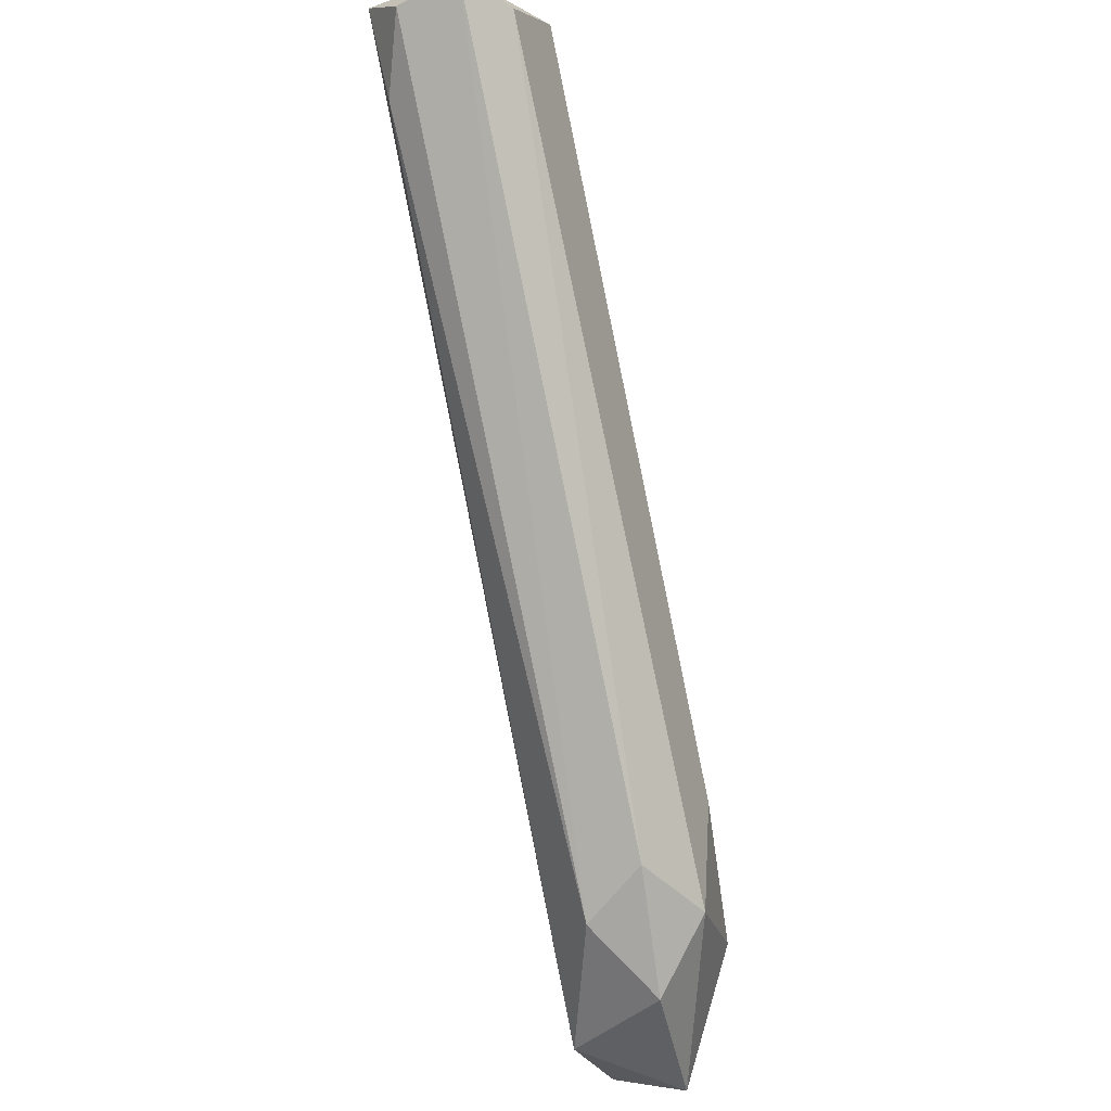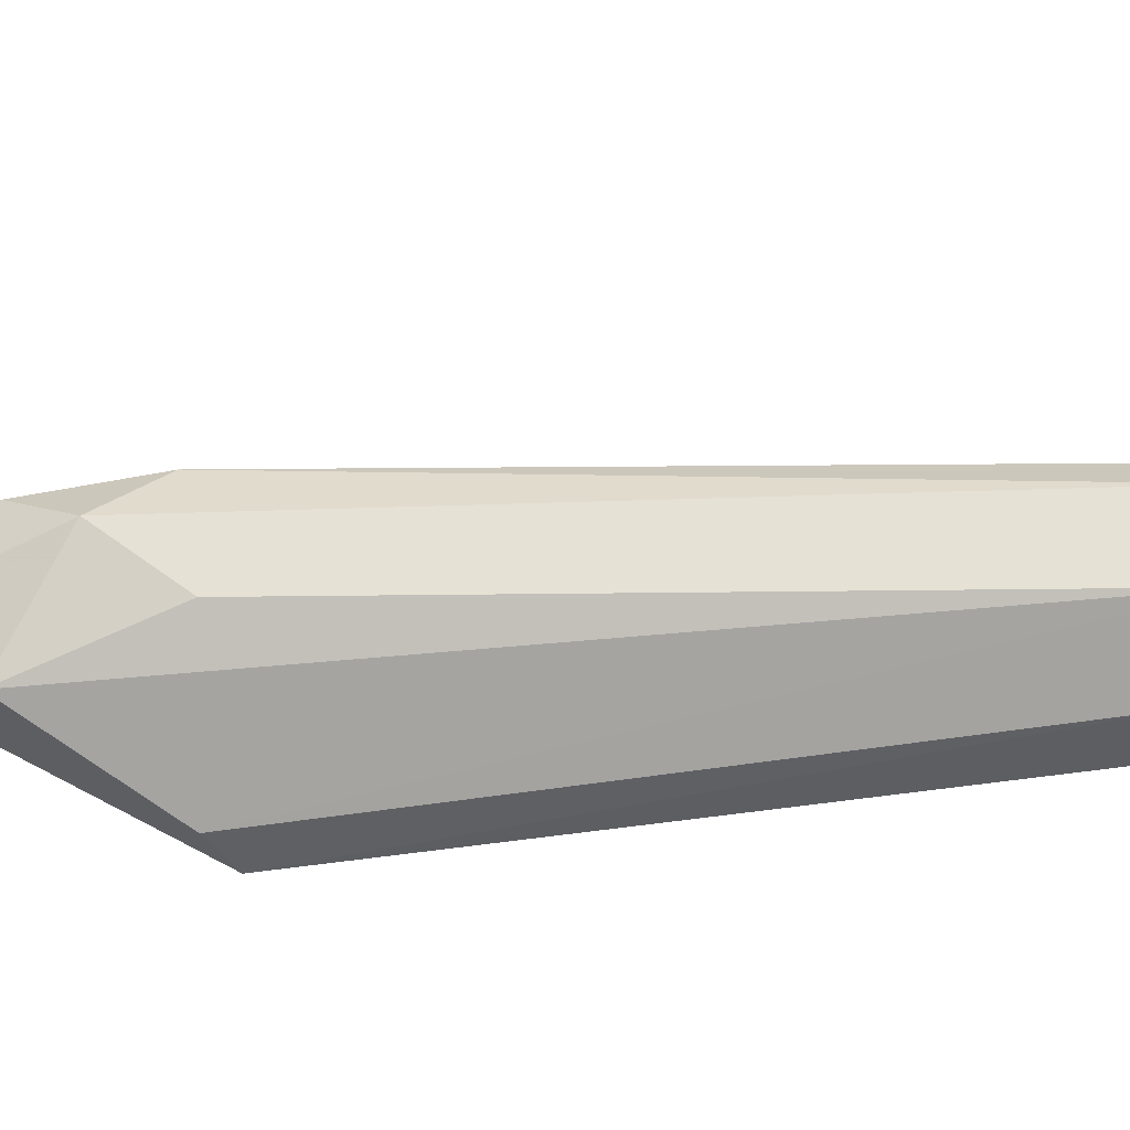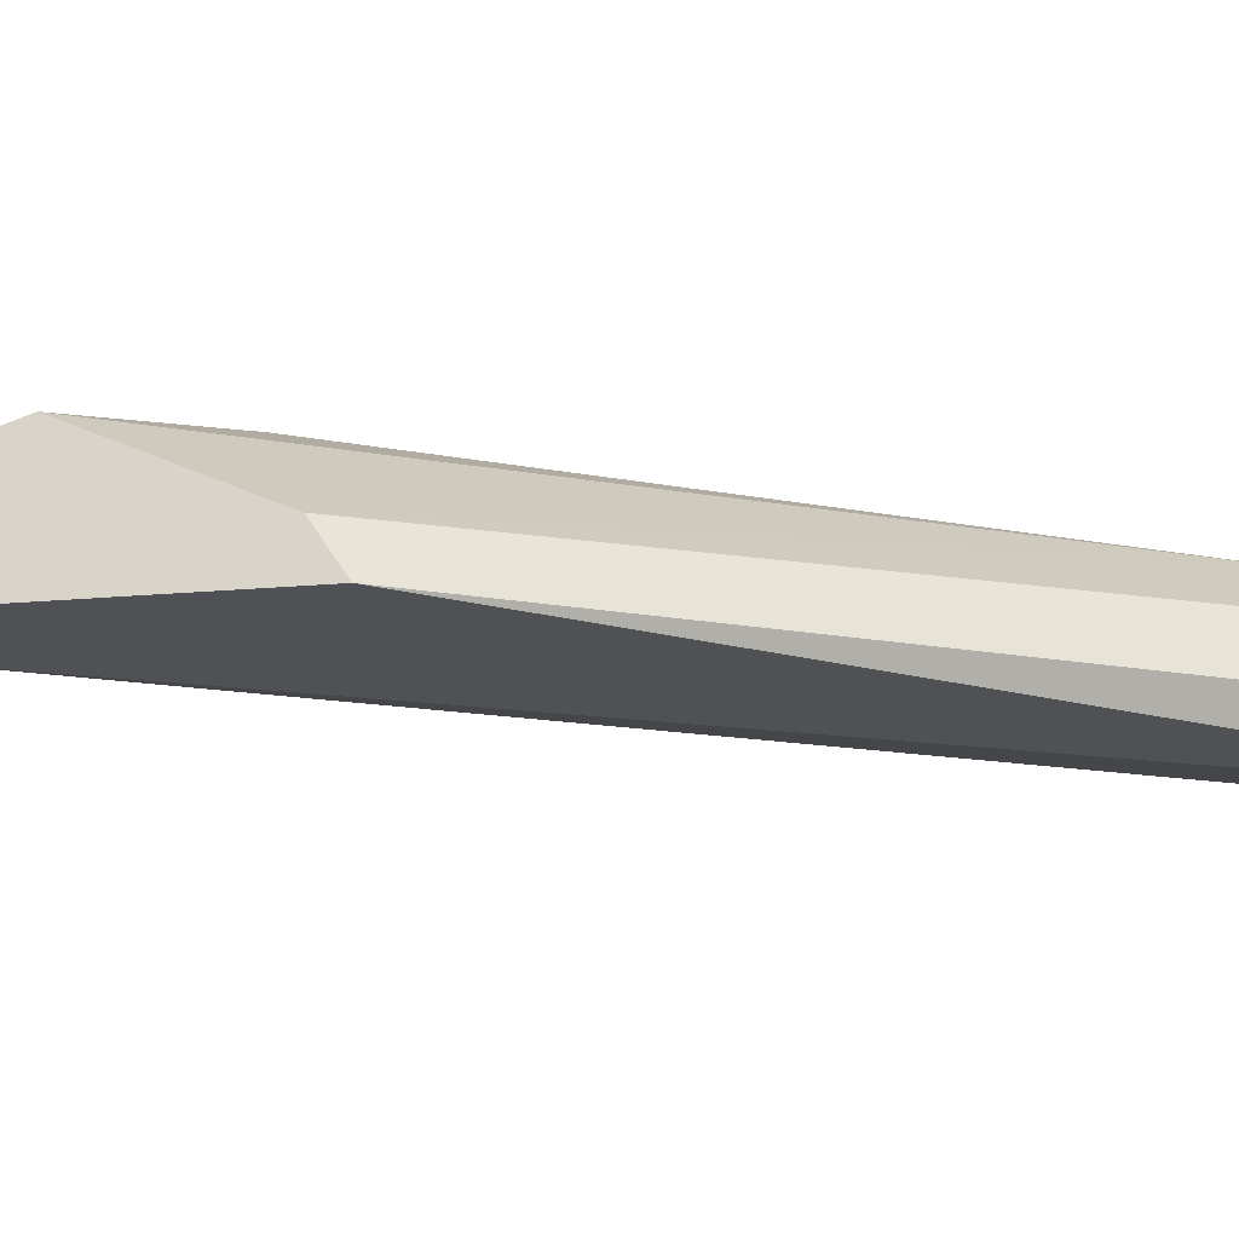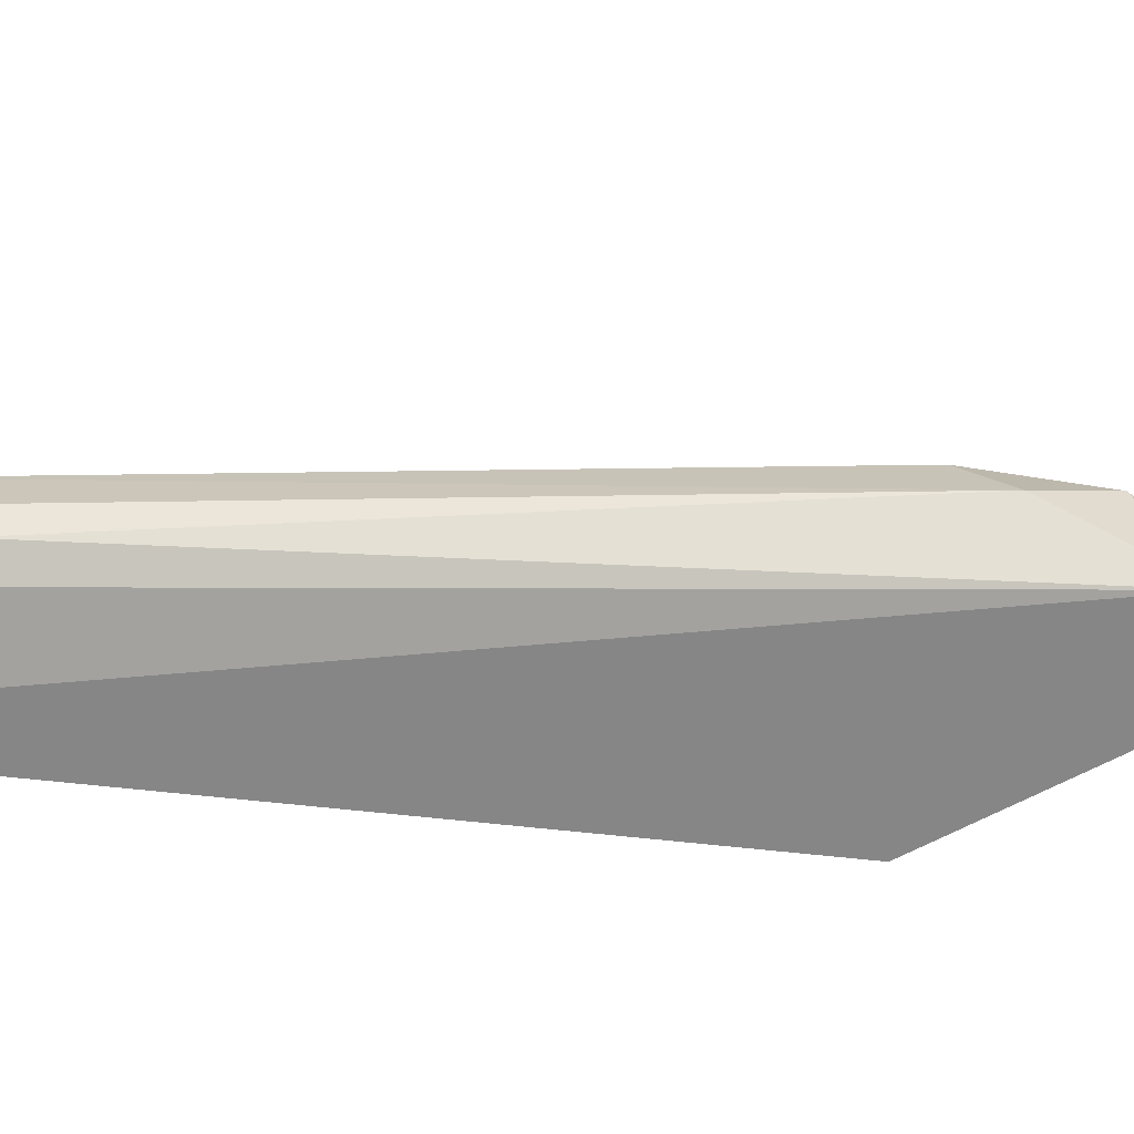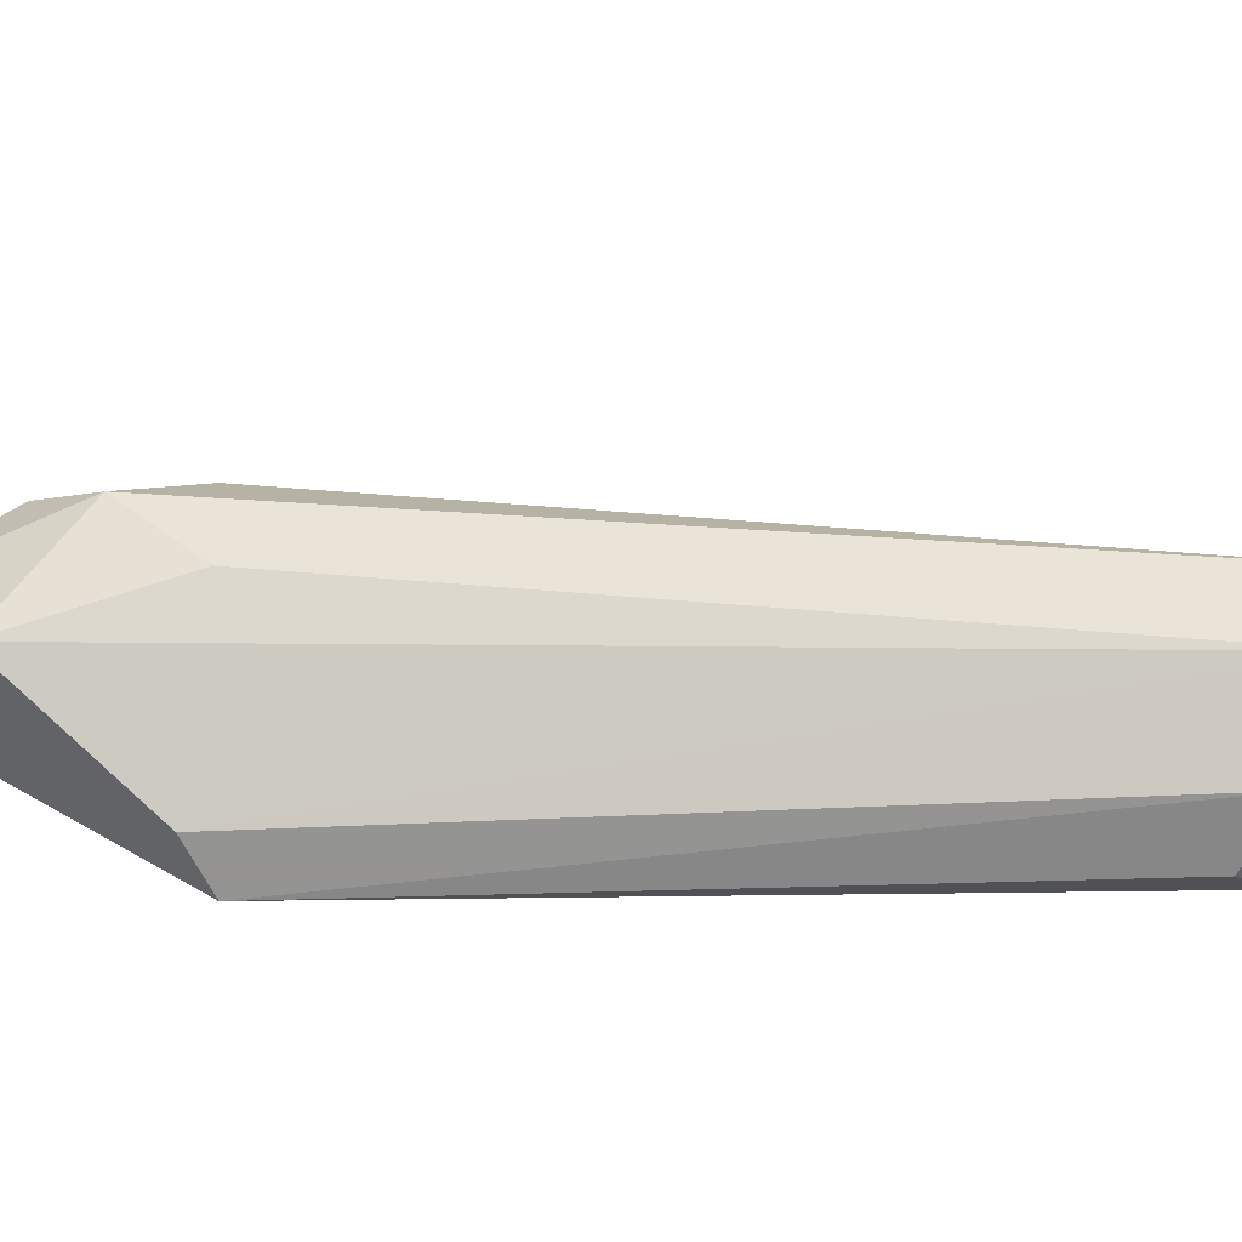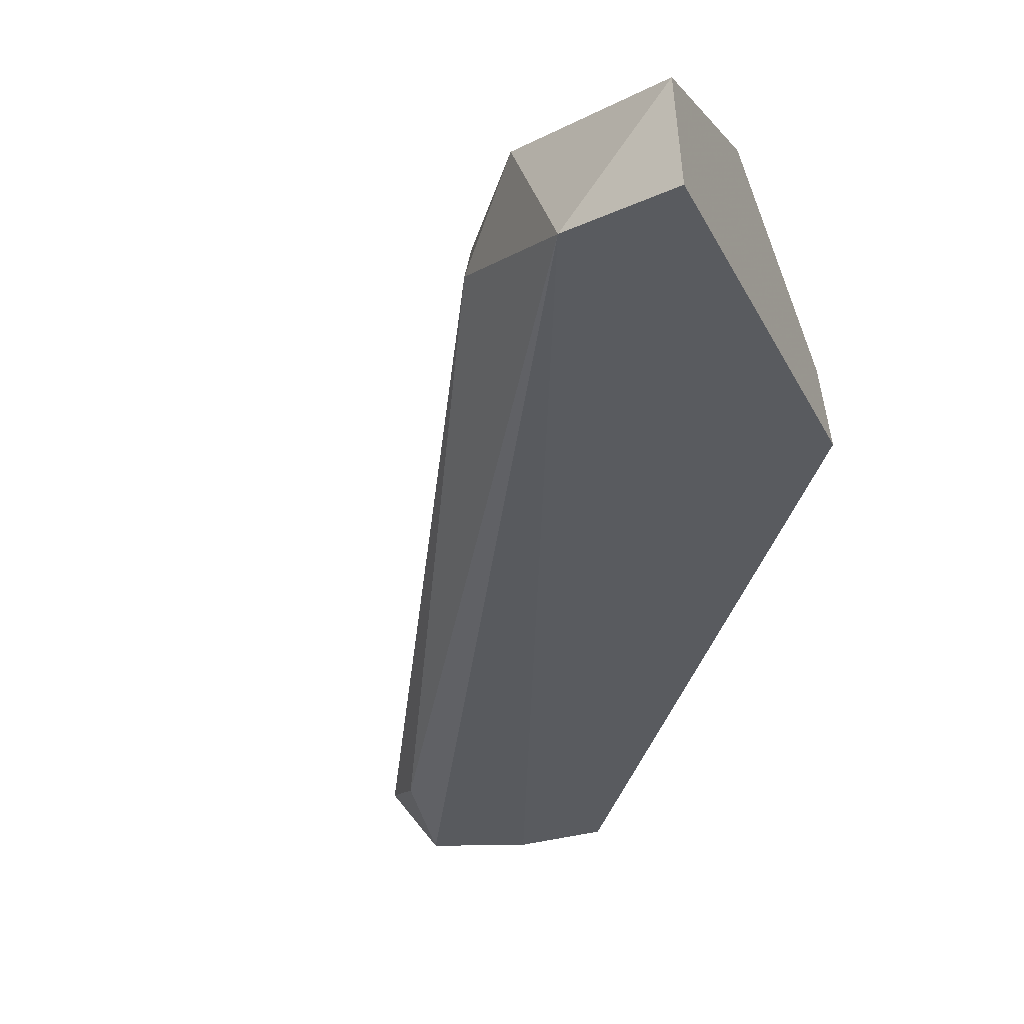
<metadata>
{"format":"obj","ext":"obj","renderer":"f3d","projection":"perspective","resolution":1024,"background":"white","views":[{"elev":-21.5,"azim":-65.1,"up":"+Y"},{"elev":64.5,"azim":118.1,"up":"+Z"},{"elev":-19.7,"azim":99.5,"up":"+Z"},{"elev":-62.2,"azim":-60.7,"up":"+Z"},{"elev":42.8,"azim":125.0,"up":"+Z"},{"elev":-32.0,"azim":22.9,"up":"+Z"}]}
</metadata>
<code>
v -0.02497 0.07701 0.01582
v -0.04797 0.1067 0.01137
v -0.04574 0.1037 0.009883
v -0.03684 0.1074 0.009883
v -0.02348 0.06662 0.008397
v -0.01902 0.08146 0.008397
v -0.04203 0.1082 0.01582
v -0.02941 0.0733 0.01434
v -0.04203 0.1082 0.008397
v -0.01902 0.07181 0.01434
v -0.04574 0.1067 0.01582
v -0.01902 0.06513 0.01211
v -0.02867 0.07107 0.01137
v -0.03832 0.1082 0.01285
v -0.0257 0.07181 0.01582
v -0.01902 0.06587 0.008397
v -0.01902 0.07998 0.01063
v -0.04797 0.1074 0.01434
v -0.0257 0.0681 0.01359
v -0.04649 0.1082 0.00914
v -0.03832 0.1082 0.008397
f 15 8 19
f 8 11 18
f 2 13 18
f 13 8 18
f 5 12 19
f 13 5 19
f 8 13 19
f 12 15 19
f 6 9 21
f 5 3 20
f 9 5 20
f 7 9 20
f 14 4 21
f 2 18 20
f 18 7 20
f 4 6 21
f 11 7 18
f 3 2 20
f 14 7 17
f 6 10 12
f 7 10 17
f 6 14 17
f 9 14 21
f 6 5 9
f 7 1 10
f 1 7 11
f 3 5 13
f 6 4 14
f 9 7 14
f 2 3 13
f 1 11 15
f 11 8 15
f 12 10 15
f 5 6 16
f 12 5 16
f 6 12 16
f 10 6 17
f 10 1 15

</code>
